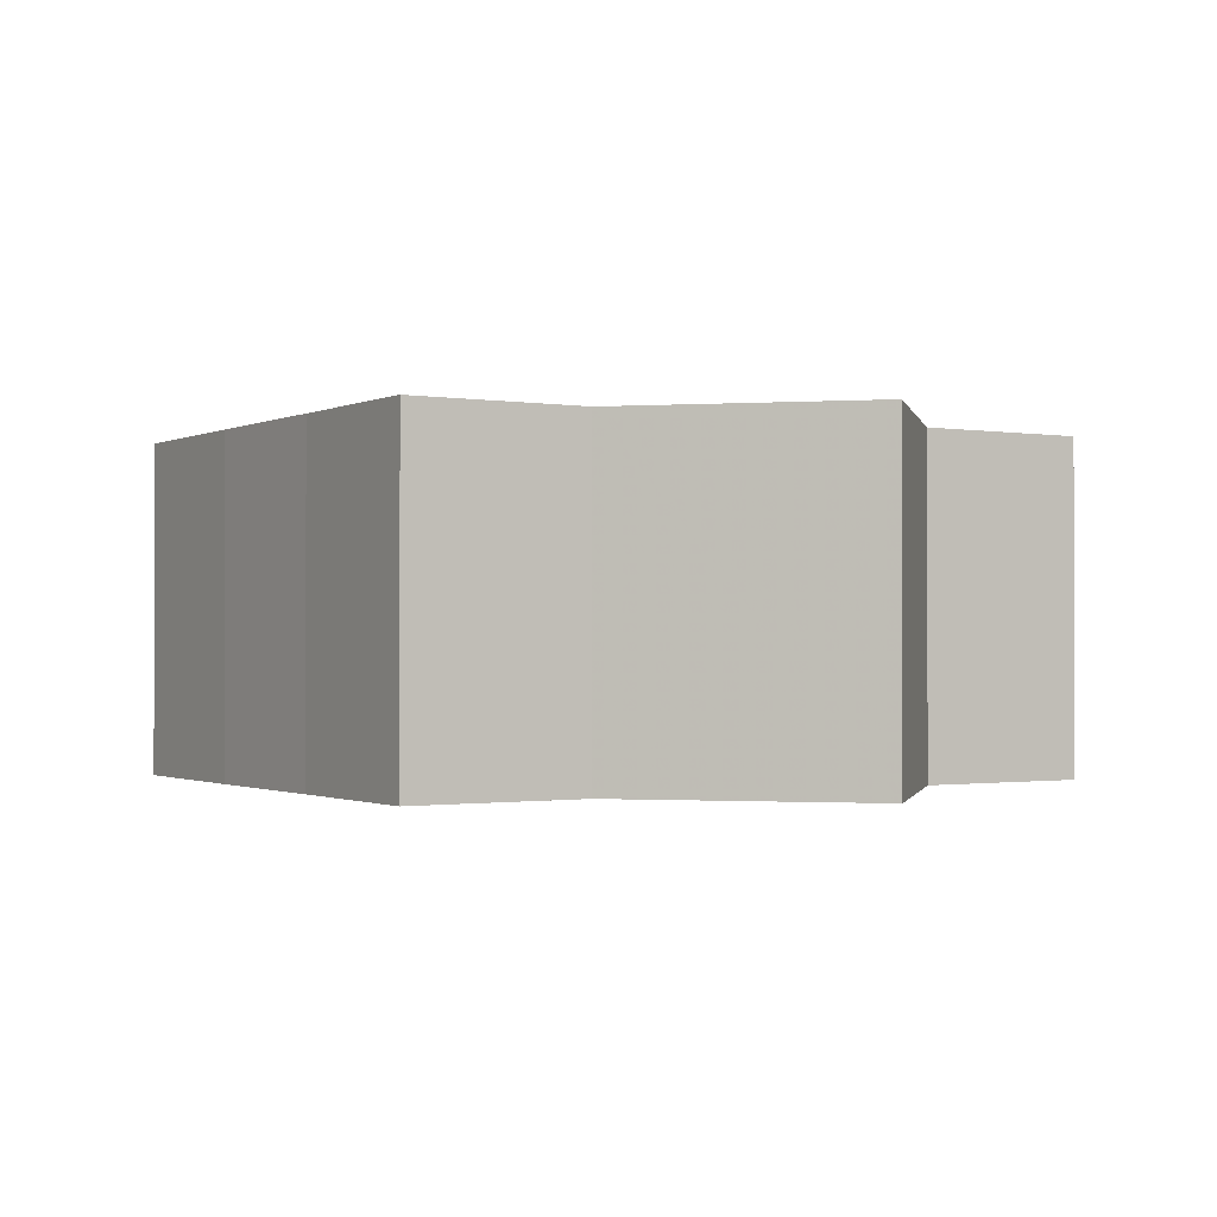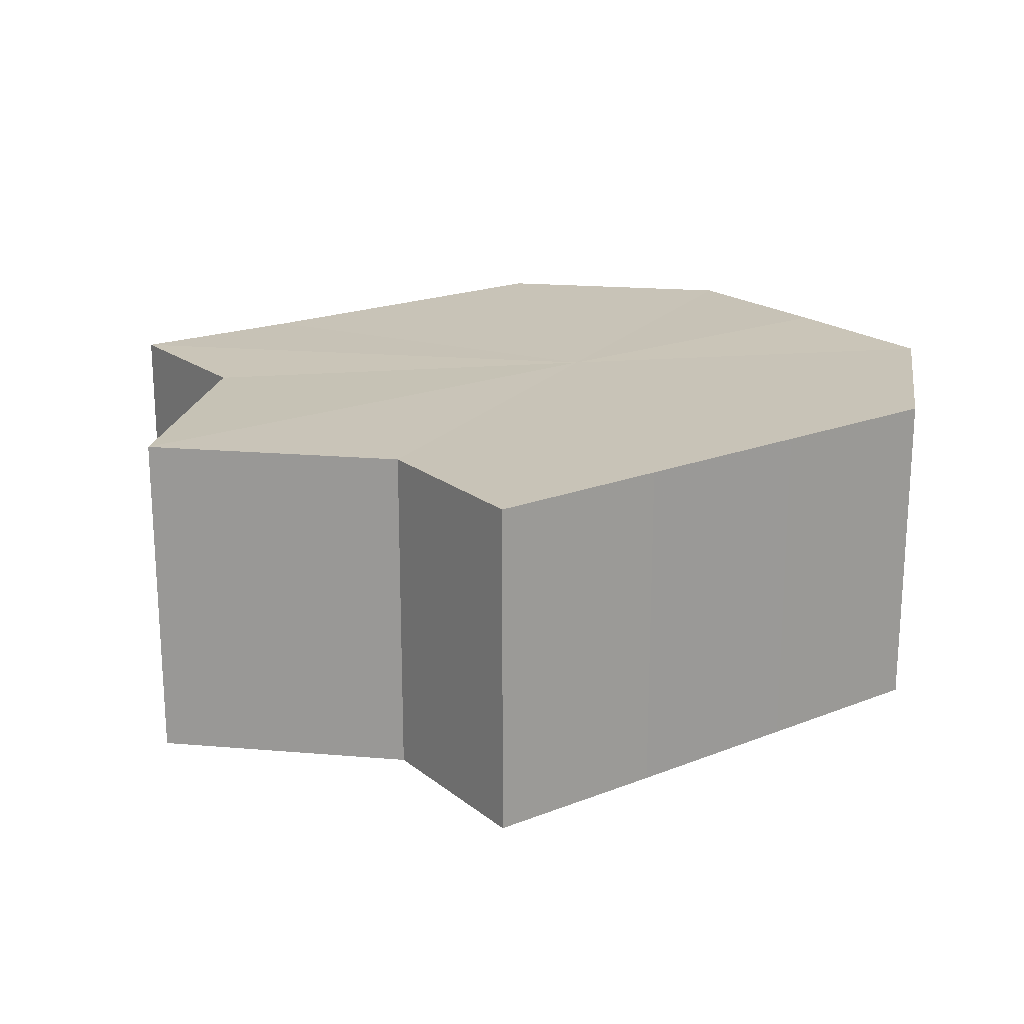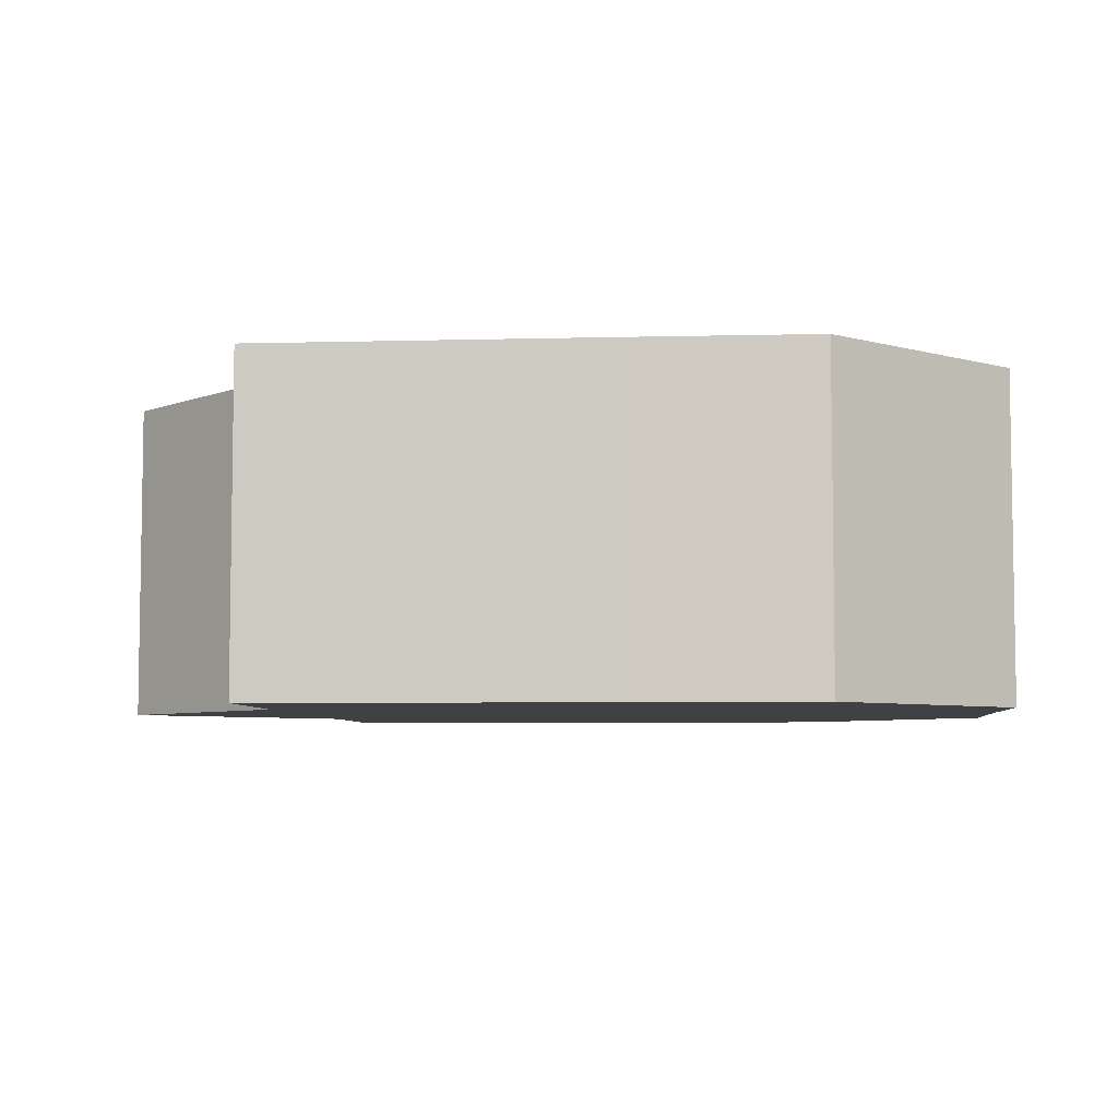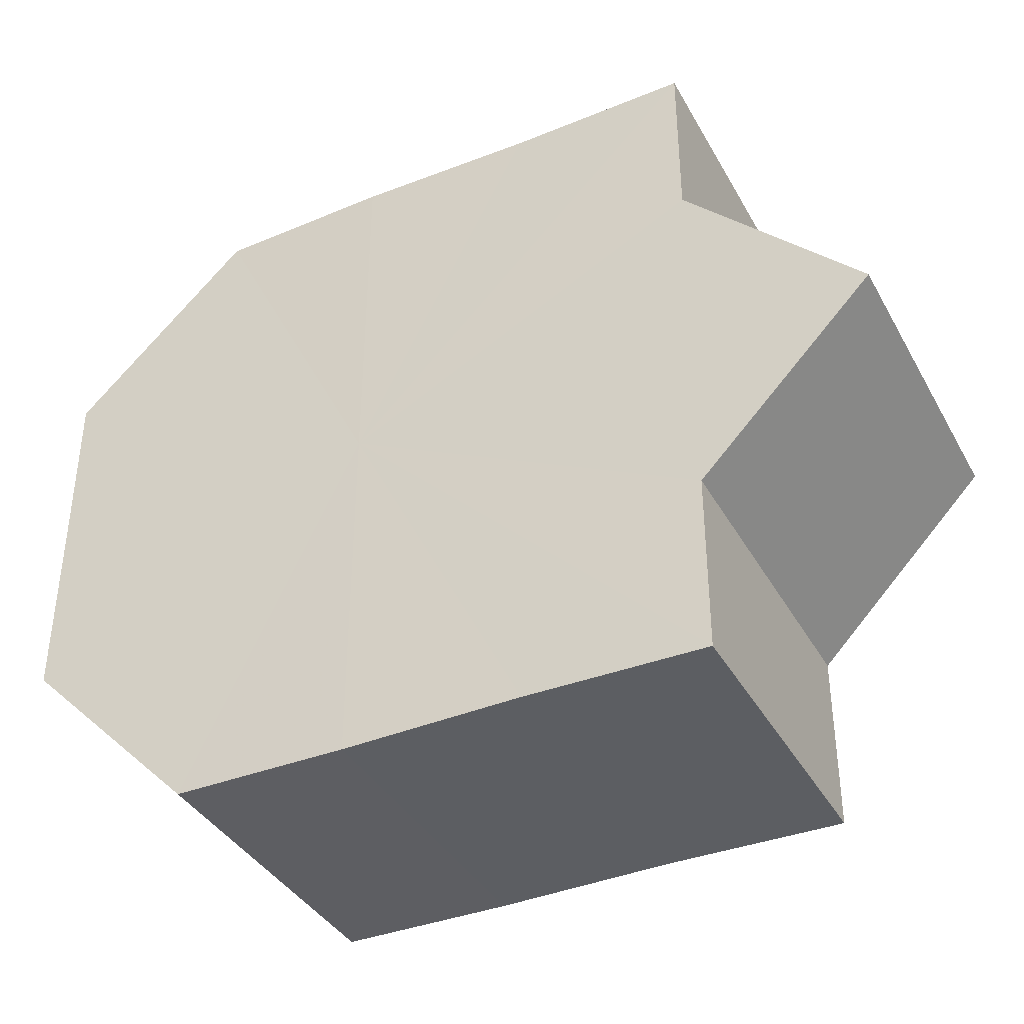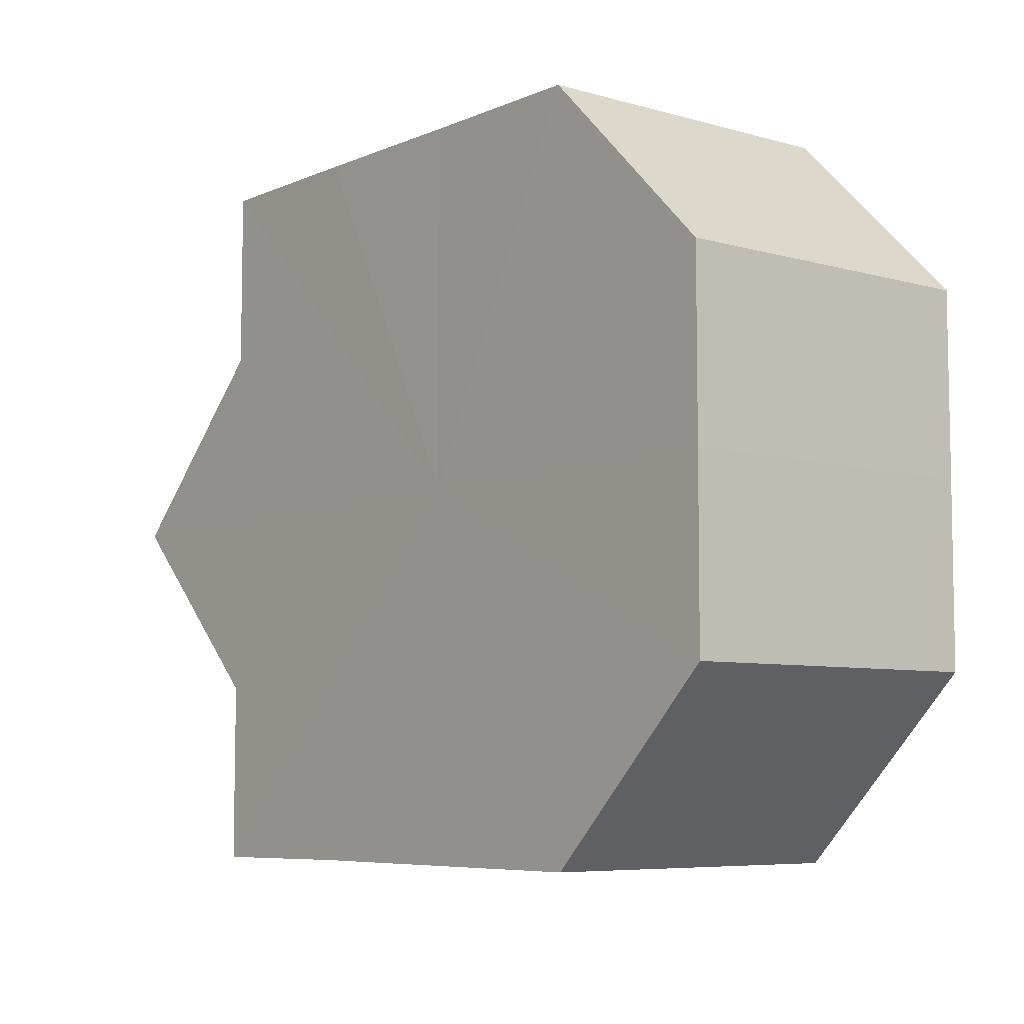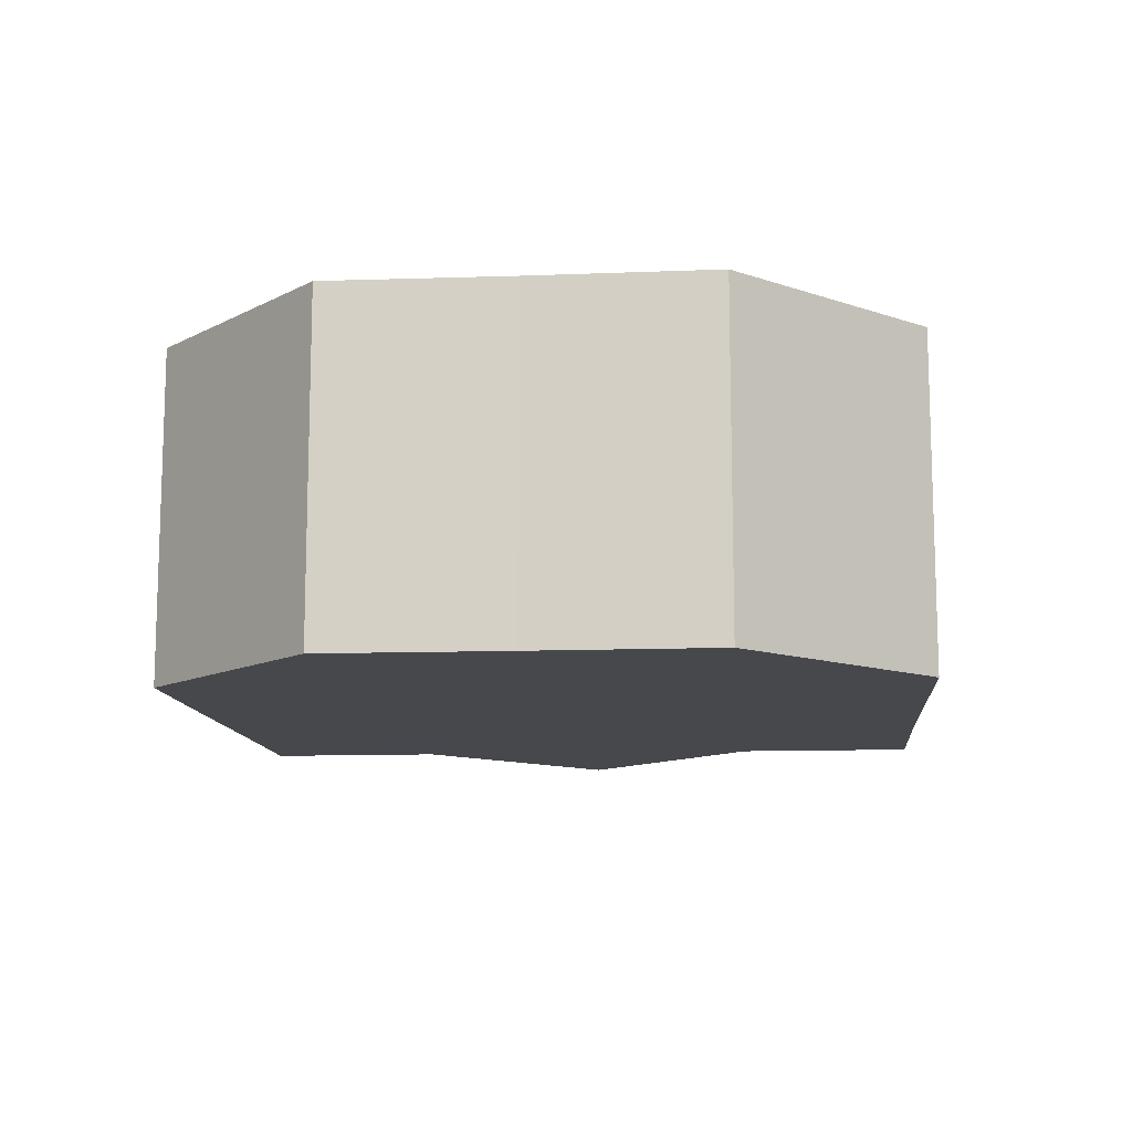
<metadata>
{"format":"obj","ext":"obj","renderer":"f3d","projection":"perspective","resolution":1024,"background":"white","views":[{"elev":-0.9,"azim":58.3,"up":"+Z"},{"elev":19.7,"azim":144.1,"up":"+Z"},{"elev":-5.7,"azim":-175.3,"up":"+Z"},{"elev":-38.5,"azim":26.6,"up":"+Y"},{"elev":-6.7,"azim":-129.3,"up":"+Y"},{"elev":-11.6,"azim":-84.8,"up":"+Z"}]}
</metadata>
<code>
o 19820
v 2210 1866 13.41
v 2210 1866 13.41
v 2210 1866 13.43
v 2210 1866 13.41
v 2210 1866 13.43
v 2210 1866 13.41
v 2210 1866 13.43
v 2210 1866 13.41
v 2210 1866 13.43
v 2210 1866 13.41
v 2210 1866 13.43
v 2210 1866 13.41
v 2210 1866 13.43
v 2210 1866 13.41
v 2210 1866 13.43
v 2210 1866 13.41
v 2210 1866 13.43
v 2210 1866 13.41
v 2210 1866 13.43
v 2210 1866 13.41
v 2210 1866 13.43
v 2210 1866 13.41
v 2210 1866 13.43
v 2210 1866 13.41
v 2210 1866 13.43
v 2210 1866 13.41
v 2210 1866 13.43
v 2210 1866 13.41
v 2210 1866 13.43
v 2210 1866 13.41
v 2210 1866 13.43
v 2210 1866 13.41
v 2210 1866 13.43
v 2210 1866 13.41
v 2210 1866 13.43
v 2210 1866 13.41
v 2210 1866 13.43
v 2210 1866 13.41
v 2210 1866 13.43
v 2210 1866 13.41
v 2210 1866 13.43
v 2210 1866 13.41
v 2210 1866 13.41
v 2210 1866 13.41
v 2210 1866 13.41
v 2210 1866 13.41
v 2210 1866 13.41
v 2210 1866 13.41
v 2210 1866 13.41
v 2210 1866 13.41
v 2210 1866 13.41
v 2210 1866 13.41
v 2210 1866 13.41
v 2210 1866 13.41
v 2210 1866 13.41
v 2210 1866 13.43
v 2210 1866 13.43
v 2210 1866 13.43
v 2210 1866 13.43
v 2210 1866 13.43
v 2210 1866 13.41
v 2210 1866 13.43
v 2210 1866 13.41
v 2210 1866 13.41
v 2210 1866 13.41
v 2210 1866 13.41
v 2210 1866 13.43
v 2210 1866 13.41
v 2210 1866 13.41
v 2210 1866 13.41
v 2210 1866 13.43
v 2210 1866 13.43
v 2210 1866 13.43
v 2210 1866 13.43
v 2210 1866 13.43
v 2210 1866 13.43
v 2210 1866 13.43
v 2210 1866 13.43
v 2210 1866 13.43
v 2210 1866 13.43
v 2210 1866 13.43
v 2210 1866 13.43
v 2210 1866 13.43
v 2210 1866 13.43
v 2210 1866 13.43
v 2210 1866 13.43
f 1 2 3
f 2 4 5
f 6 1 7
f 4 8 9
f 10 6 11
f 8 12 13
f 12 14 15
f 11 16 17
f 14 18 19
f 18 20 21
f 20 22 23
f 17 24 25
f 25 26 27
f 27 28 29
f 29 30 31
f 31 32 33
f 33 34 35
f 35 36 37
f 37 38 39
f 39 40 41
f 42 40 43
f 42 44 40
f 42 43 45
f 42 45 46
f 42 46 47
f 42 47 48
f 42 48 49
f 42 49 50
f 42 50 51
f 42 51 52
f 42 53 44
f 42 52 54
f 42 55 53
f 42 54 55
f 56 53 57
f 58 54 59
f 60 61 56
f 62 63 58
f 64 65 60
f 65 66 67
f 68 69 62
f 69 70 71
f 72 73 74
f 72 75 73
f 72 74 76
f 72 77 75
f 72 76 78
f 72 79 77
f 72 78 80
f 72 81 79
f 72 80 82
f 72 83 81
f 72 82 84
f 72 85 83
f 72 84 86
f 72 86 85

</code>
